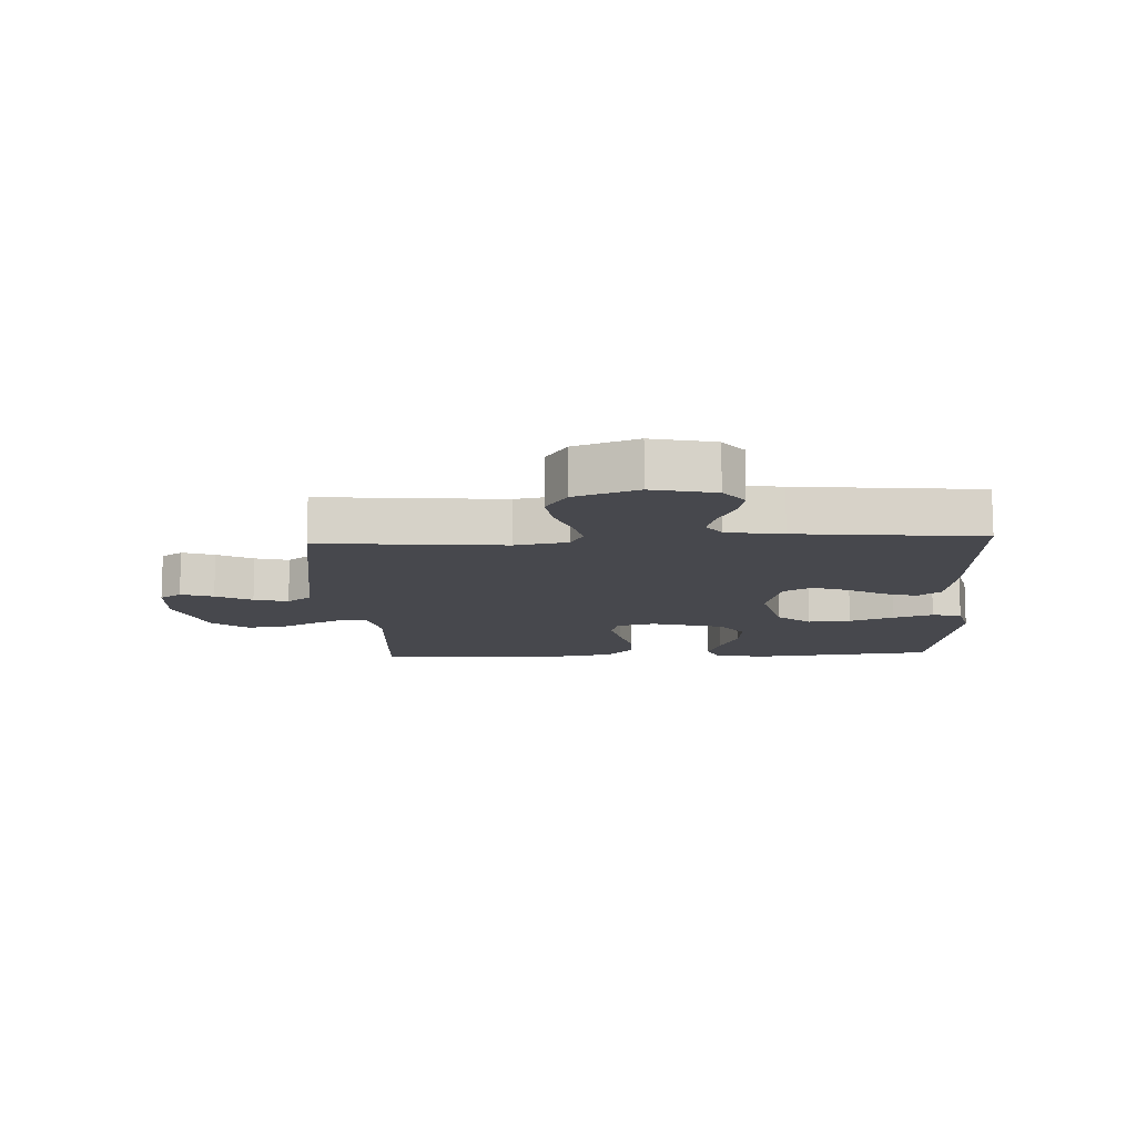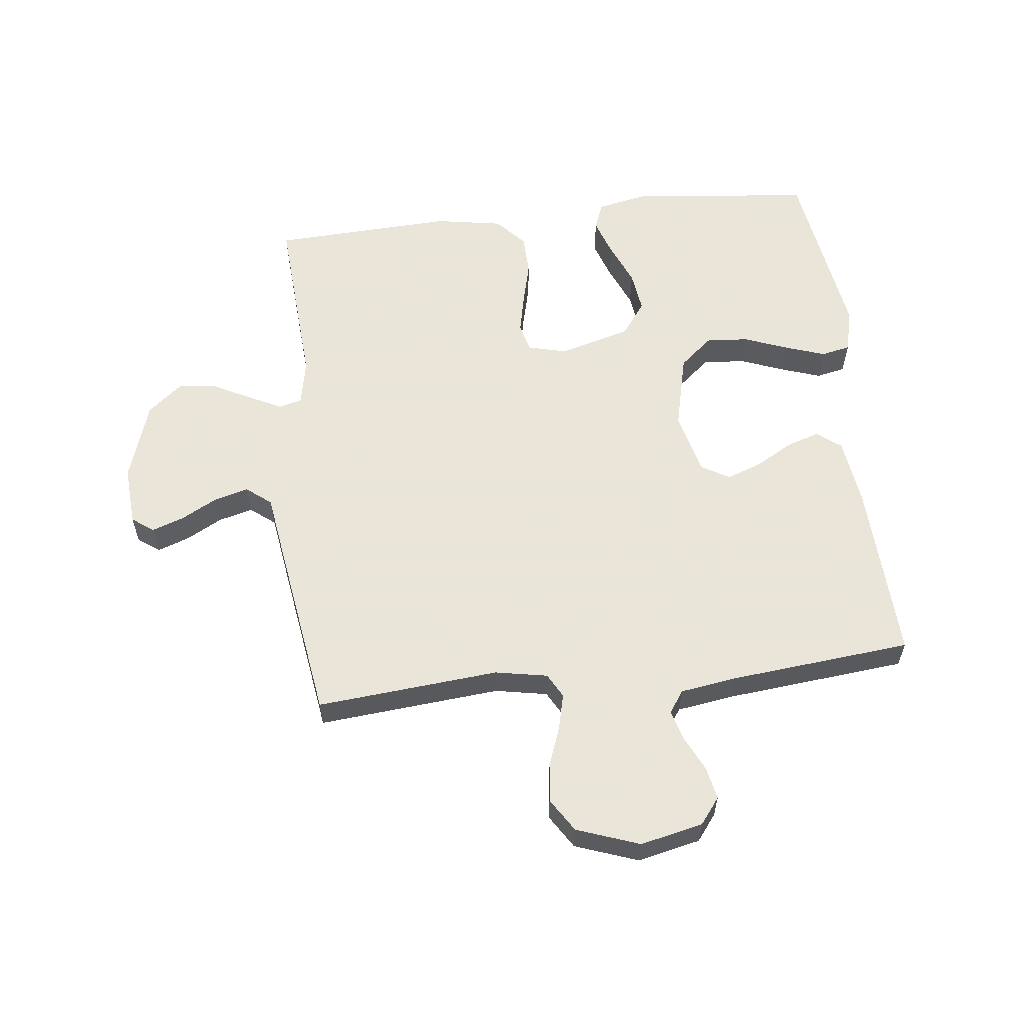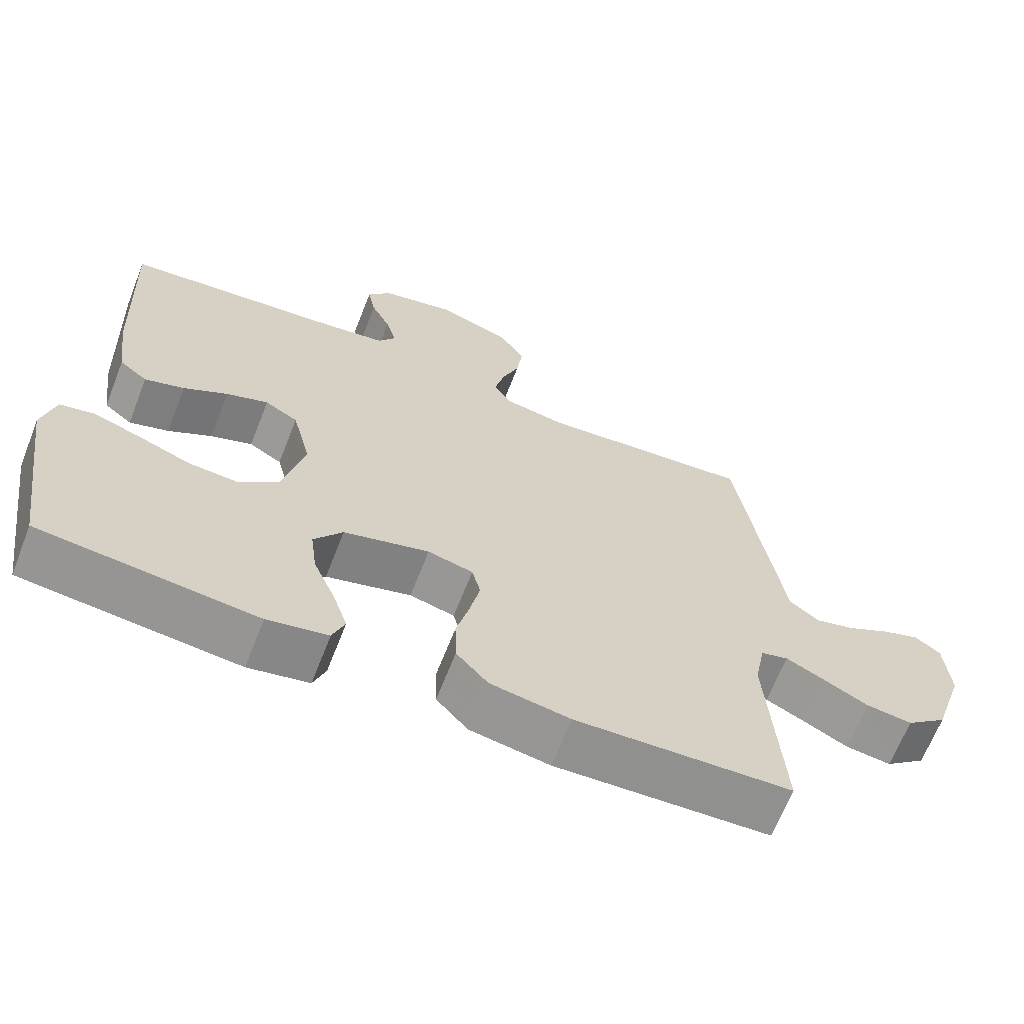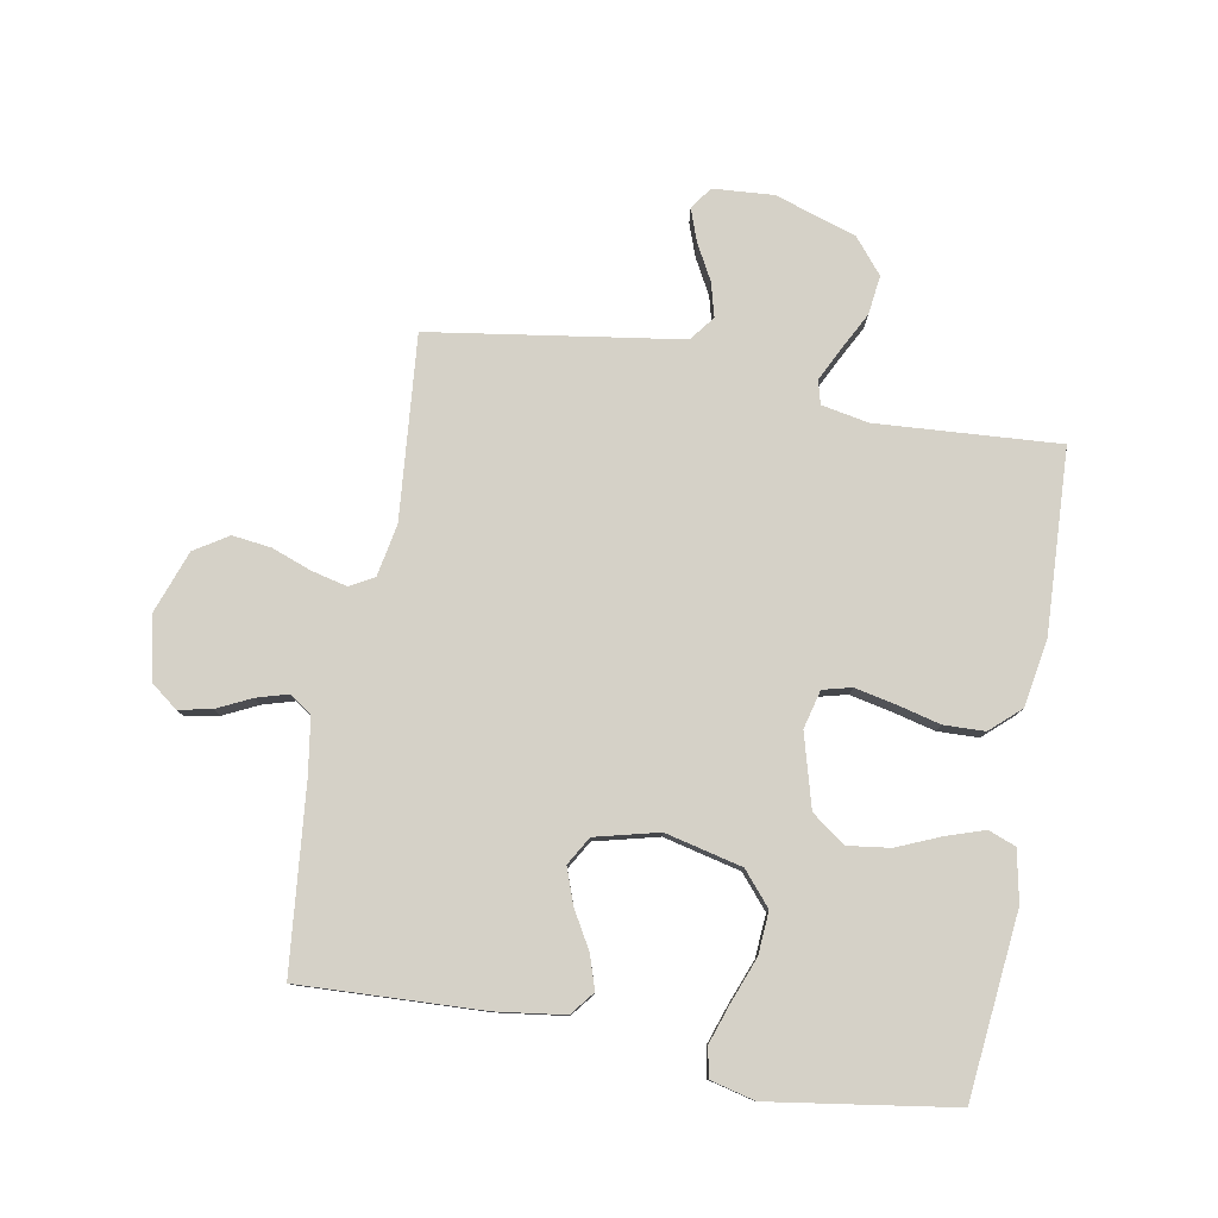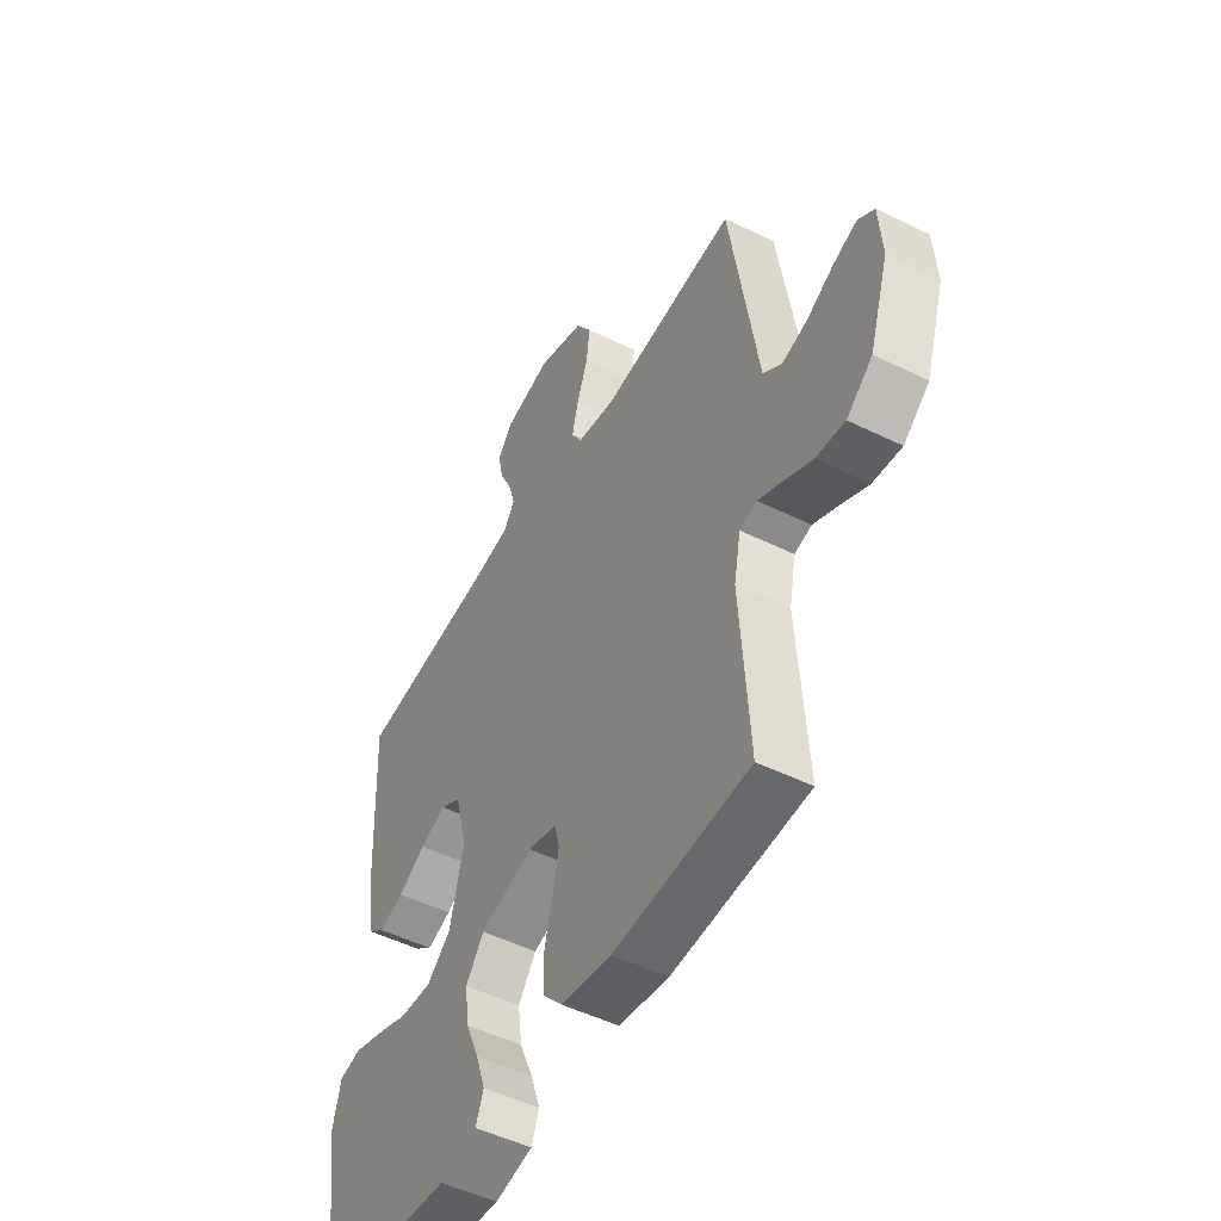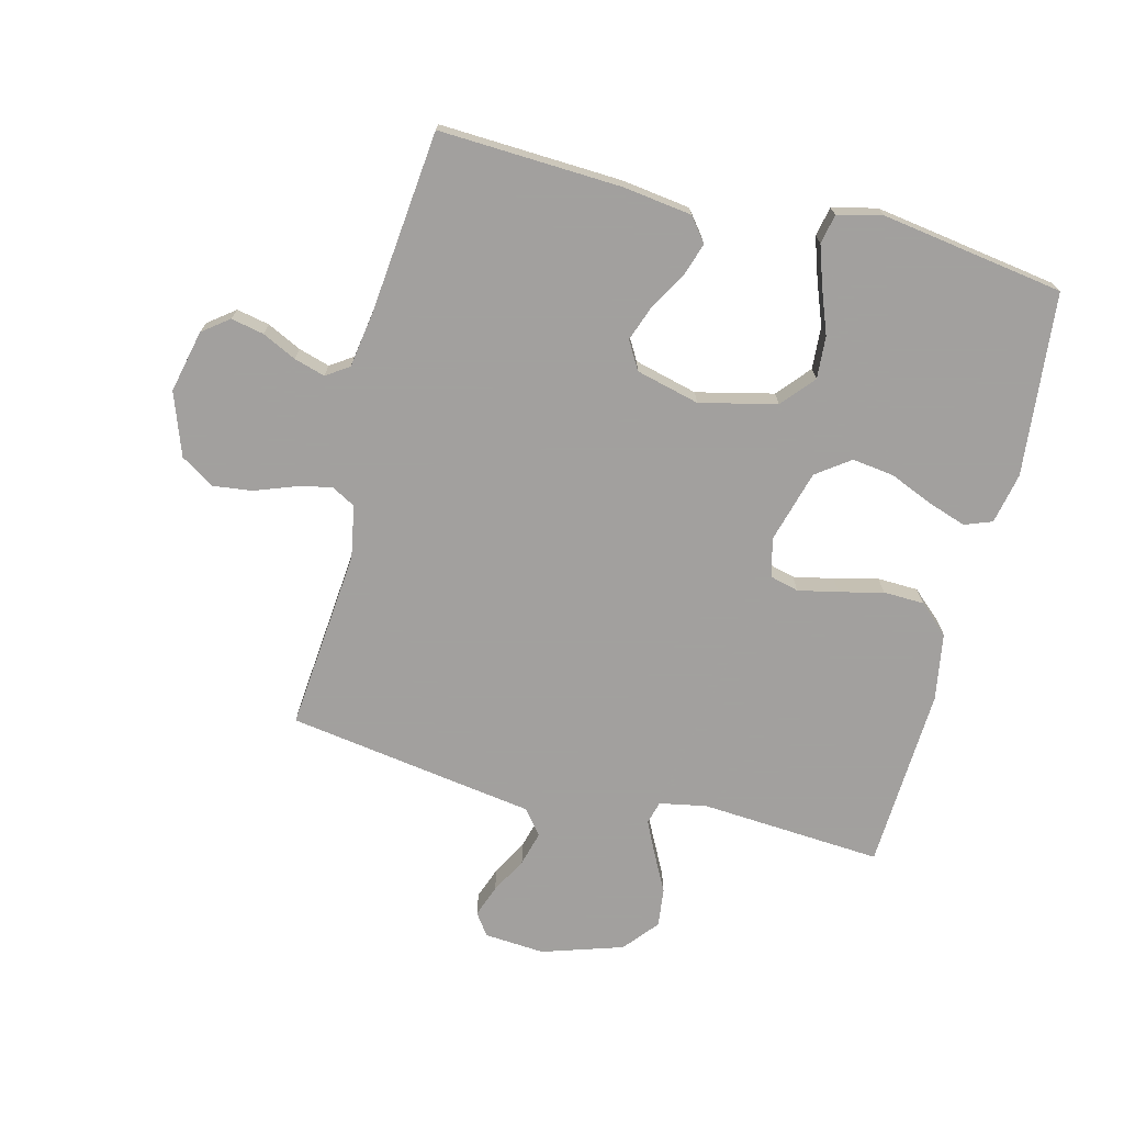
<metadata>
{"format":"obj","ext":"obj","renderer":"f3d","projection":"perspective","resolution":1024,"background":"white","views":[{"elev":-11.8,"azim":2.8,"up":"+Y"},{"elev":58.6,"azim":-6.5,"up":"+Y"},{"elev":-66.2,"azim":158.6,"up":"+Z"},{"elev":79.3,"azim":100.2,"up":"+Y"},{"elev":-50.0,"azim":-118.5,"up":"+Z"},{"elev":-71.9,"azim":75.6,"up":"+Y"}]}
</metadata>
<code>
v -0.5 0.07 -0.5
v -0.48 0.07 -0.2
v -0.495 0.07 -0.123
v -0.533 0.07 -0.113
v -0.586 0.07 -0.139
v -0.649 0.07 -0.172
v -0.713 0.07 -0.18
v -0.77 0.07 -0.133
v -0.813 0.07 0
v -0.806 0.07 0.099
v -0.77 0.07 0.125
v -0.717 0.07 0.106
v -0.658 0.07 0.074
v -0.602 0.07 0.059
v -0.561 0.07 0.091
v -0.545 0.07 0.2
v -0.5 0.07 0.5
v -0.2 0.07 0.473
v -0.114 0.07 0.489
v -0.092 0.07 0.529
v -0.106 0.07 0.587
v -0.13 0.07 0.652
v -0.138 0.07 0.716
v -0.103 0.07 0.771
v 0 0.07 0.808
v 0.103 0.07 0.785
v 0.136 0.07 0.742
v 0.125 0.07 0.688
v 0.098 0.07 0.632
v 0.083 0.07 0.581
v 0.108 0.07 0.544
v 0.2 0.07 0.53
v 0.5 0.07 0.5
v 0.487 0.07 0.2
v 0.472 0.07 0.088
v 0.433 0.07 0.057
v 0.378 0.07 0.075
v 0.317 0.07 0.11
v 0.259 0.07 0.131
v 0.213 0.07 0.104
v 0.187 0.07 0
v 0.217 0.07 -0.126
v 0.271 0.07 -0.172
v 0.341 0.07 -0.167
v 0.414 0.07 -0.139
v 0.479 0.07 -0.117
v 0.527 0.07 -0.127
v 0.545 0.07 -0.2
v 0.5 0.07 -0.5
v 0.2 0.07 -0.531
v 0.116 0.07 -0.514
v 0.099 0.07 -0.469
v 0.12 0.07 -0.406
v 0.15 0.07 -0.335
v 0.159 0.07 -0.266
v 0.119 0.07 -0.211
v 0 0.07 -0.178
v -0.063 0.07 -0.194
v -0.075 0.07 -0.241
v -0.061 0.07 -0.307
v -0.043 0.07 -0.379
v -0.045 0.07 -0.446
v -0.089 0.07 -0.495
v -0.2 0.07 -0.514
v -0.5 0 -0.5
v -0.48 0 -0.2
v -0.495 0 -0.123
v -0.533 0 -0.113
v -0.586 0 -0.139
v -0.649 0 -0.172
v -0.713 0 -0.18
v -0.77 0 -0.133
v -0.813 0 0
v -0.806 0 0.099
v -0.77 0 0.125
v -0.717 0 0.106
v -0.658 0 0.074
v -0.602 0 0.059
v -0.561 0 0.091
v -0.545 0 0.2
v -0.5 0 0.5
v -0.2 0 0.473
v -0.114 0 0.489
v -0.092 0 0.529
v -0.106 0 0.587
v -0.13 0 0.652
v -0.138 0 0.716
v -0.103 0 0.771
v 0 0 0.808
v 0.103 0 0.785
v 0.136 0 0.742
v 0.125 0 0.688
v 0.098 0 0.632
v 0.083 0 0.581
v 0.108 0 0.544
v 0.2 0 0.53
v 0.5 0 0.5
v 0.487 0 0.2
v 0.472 0 0.088
v 0.433 0 0.057
v 0.378 0 0.075
v 0.317 0 0.11
v 0.259 0 0.131
v 0.213 0 0.104
v 0.187 0 0
v 0.217 0 -0.126
v 0.271 0 -0.172
v 0.341 0 -0.167
v 0.414 0 -0.139
v 0.479 0 -0.117
v 0.527 0 -0.127
v 0.545 0 -0.2
v 0.5 0 -0.5
v 0.2 0 -0.531
v 0.116 0 -0.514
v 0.099 0 -0.469
v 0.12 0 -0.406
v 0.15 0 -0.335
v 0.159 0 -0.266
v 0.119 0 -0.211
v 0 0 -0.178
v -0.063 0 -0.194
v -0.075 0 -0.241
v -0.061 0 -0.307
v -0.043 0 -0.379
v -0.045 0 -0.446
v -0.089 0 -0.495
v -0.2 0 -0.514
f 64 1 2
f 63 64 2
f 62 63 2
f 61 62 2
f 60 61 2
f 59 60 2 3
f 58 59 3
f 57 58 3 4
f 52 53 54
f 51 52 54
f 50 51 54
f 49 50 54
f 48 49 54
f 47 48 54
f 46 47 54
f 45 46 54
f 44 45 54
f 43 44 54 55
f 42 43 55 56
f 36 37 38
f 35 36 38
f 34 35 38
f 33 34 38
f 32 33 38
f 31 32 38 39
f 30 31 39 40
f 27 28 29
f 26 27 29
f 25 26 29
f 24 25 29
f 23 24 29
f 22 23 29
f 21 22 29
f 20 21 29 30
f 30 40 41
f 20 30 41
f 19 20 41
f 15 16 17 18
f 11 12 13
f 10 11 13
f 9 10 13
f 8 9 13
f 7 8 13
f 6 7 13
f 5 6 13
f 4 5 13 14
f 57 4 14 15
f 42 56 57
f 41 42 57
f 19 41 57
f 18 19 57
f 15 18 57
f 66 65 128
f 66 128 127
f 66 127 126
f 66 126 125
f 66 125 124
f 67 66 124 123
f 67 123 122
f 68 67 122 121
f 118 117 116
f 118 116 115
f 118 115 114
f 118 114 113
f 118 113 112
f 118 112 111
f 118 111 110
f 118 110 109
f 118 109 108
f 119 118 108 107
f 120 119 107 106
f 102 101 100
f 102 100 99
f 102 99 98
f 102 98 97
f 102 97 96
f 103 102 96 95
f 104 103 95 94
f 93 92 91
f 93 91 90
f 93 90 89
f 93 89 88
f 93 88 87
f 93 87 86
f 93 86 85
f 94 93 85 84
f 105 104 94
f 105 94 84
f 105 84 83
f 82 81 80 79
f 77 76 75
f 77 75 74
f 77 74 73
f 77 73 72
f 77 72 71
f 77 71 70
f 77 70 69
f 78 77 69 68
f 79 78 68 121
f 121 120 106
f 121 106 105
f 121 105 83
f 121 83 82
f 121 82 79
f 1 65 66 2
f 2 66 67 3
f 3 67 68 4
f 4 68 69 5
f 5 69 70 6
f 6 70 71 7
f 7 71 72 8
f 8 72 73 9
f 9 73 74 10
f 10 74 75 11
f 11 75 76 12
f 12 76 77 13
f 13 77 78 14
f 14 78 79 15
f 15 79 80 16
f 16 80 81 17
f 17 81 82 18
f 18 82 83 19
f 19 83 84 20
f 20 84 85 21
f 21 85 86 22
f 22 86 87 23
f 23 87 88 24
f 24 88 89 25
f 25 89 90 26
f 26 90 91 27
f 27 91 92 28
f 28 92 93 29
f 29 93 94 30
f 30 94 95 31
f 31 95 96 32
f 32 96 97 33
f 33 97 98 34
f 34 98 99 35
f 35 99 100 36
f 36 100 101 37
f 37 101 102 38
f 38 102 103 39
f 39 103 104 40
f 40 104 105 41
f 41 105 106 42
f 42 106 107 43
f 43 107 108 44
f 44 108 109 45
f 45 109 110 46
f 46 110 111 47
f 47 111 112 48
f 48 112 113 49
f 49 113 114 50
f 50 114 115 51
f 51 115 116 52
f 52 116 117 53
f 53 117 118 54
f 54 118 119 55
f 55 119 120 56
f 56 120 121 57
f 57 121 122 58
f 58 122 123 59
f 59 123 124 60
f 60 124 125 61
f 61 125 126 62
f 62 126 127 63
f 63 127 128 64
f 64 128 65 1

</code>
